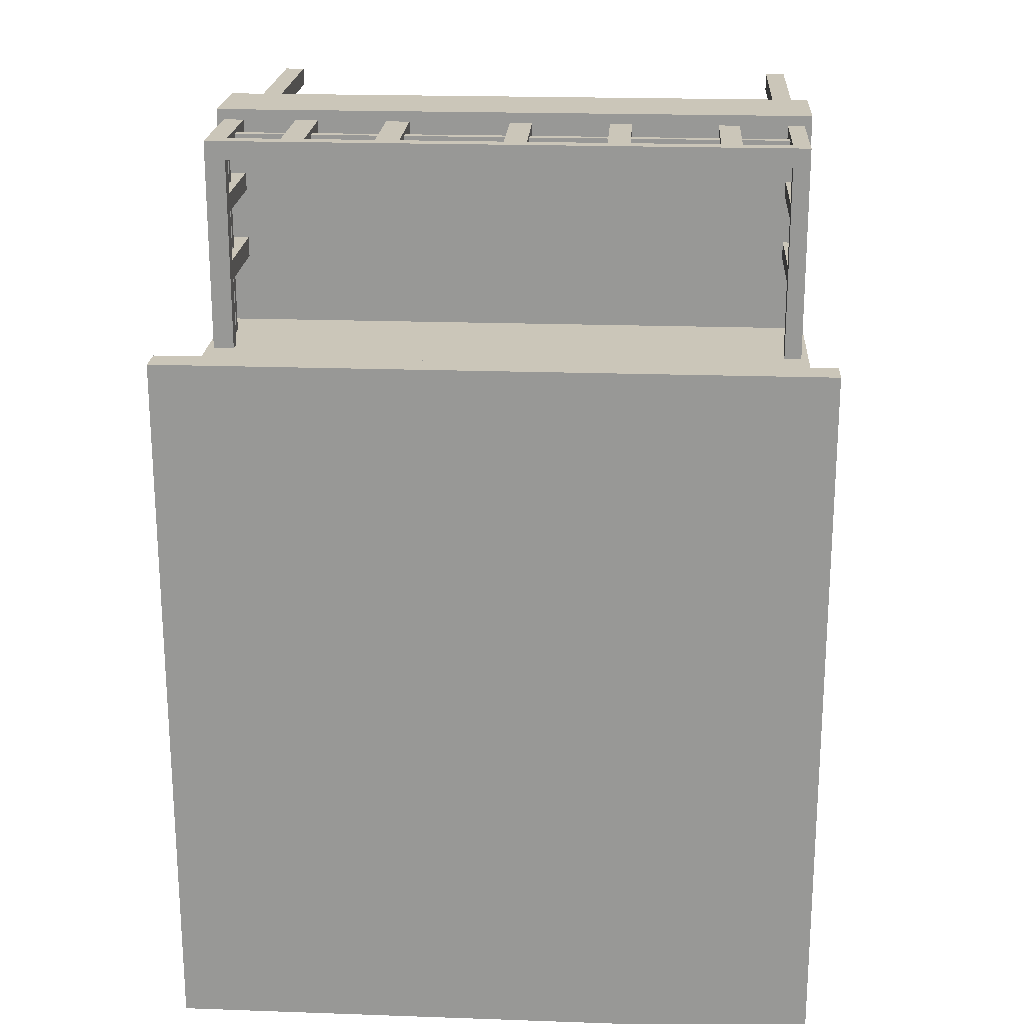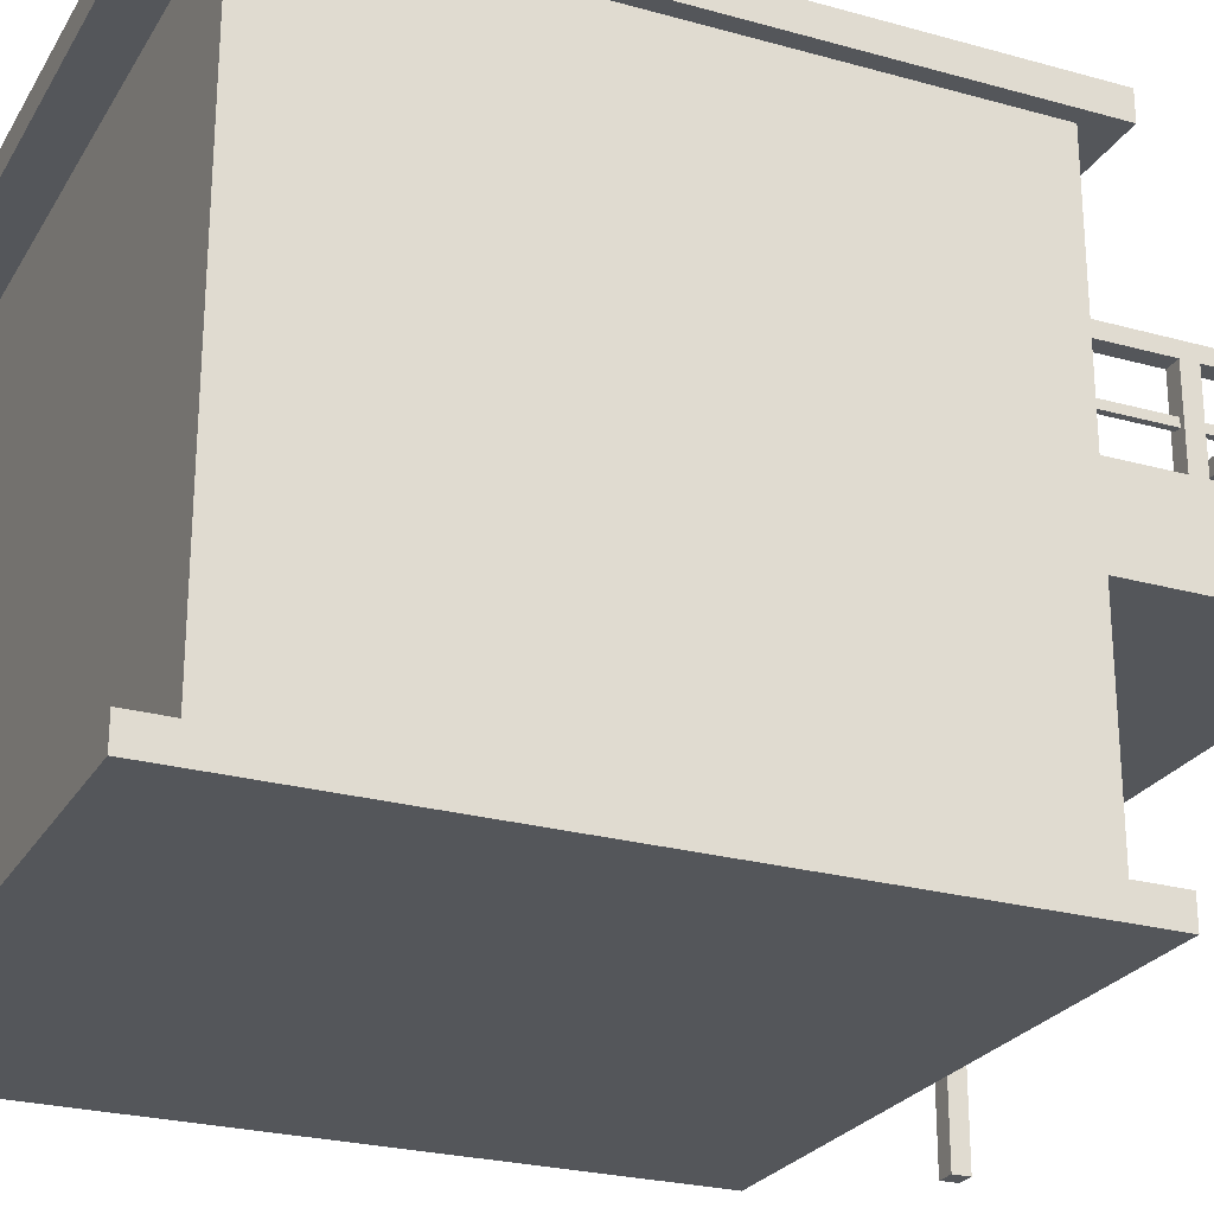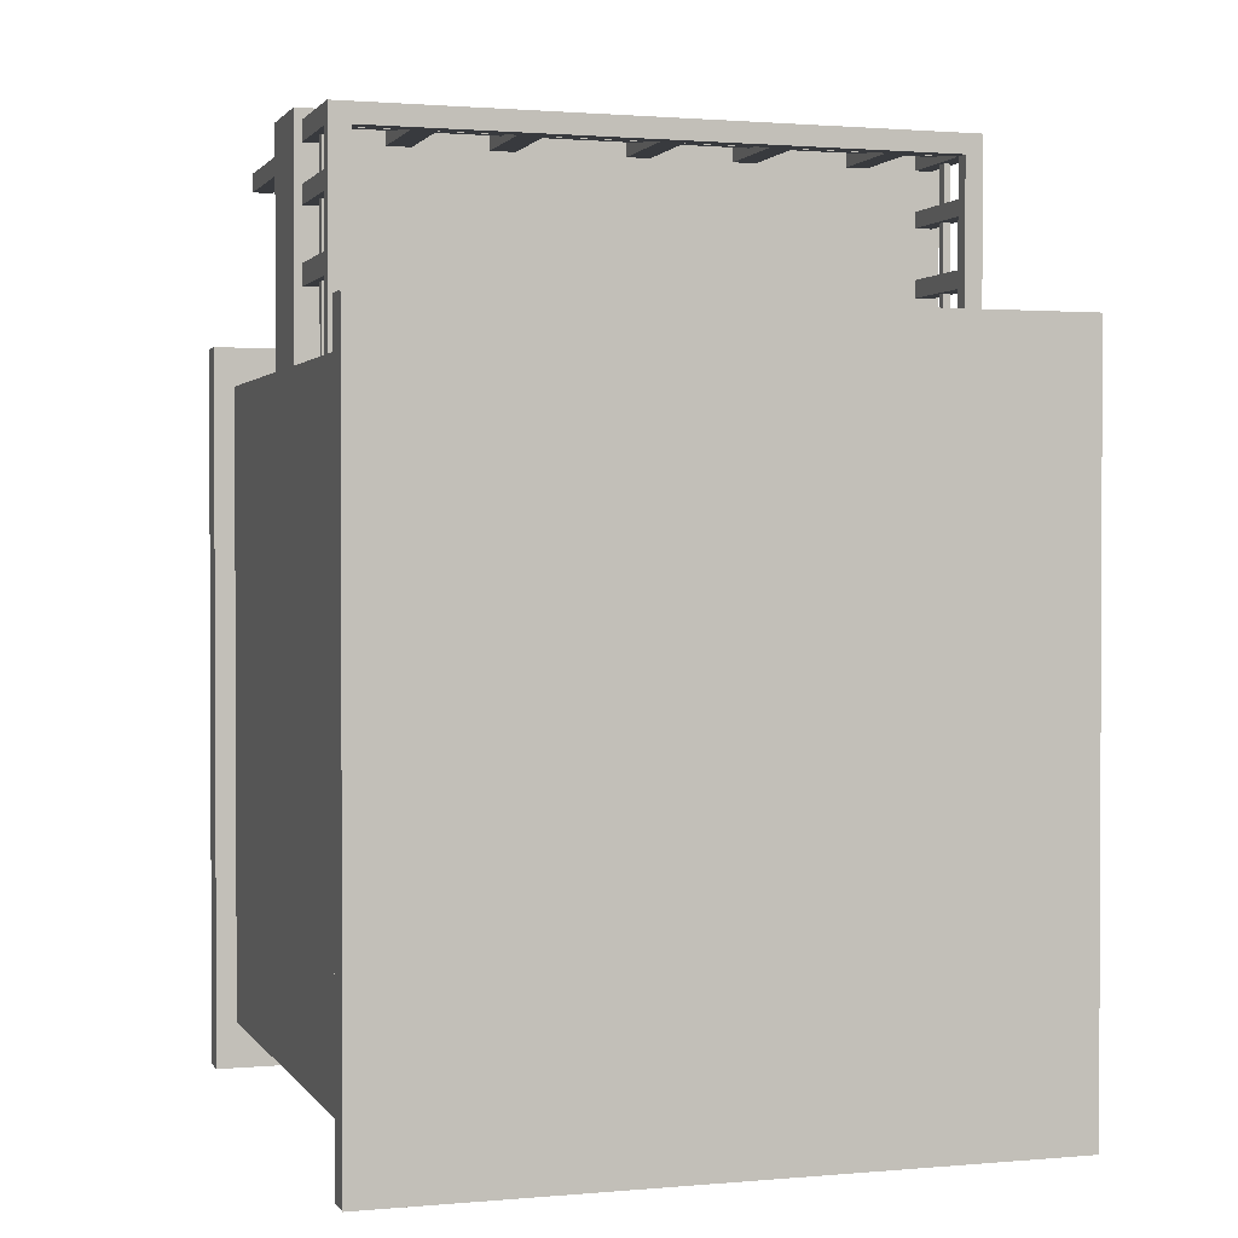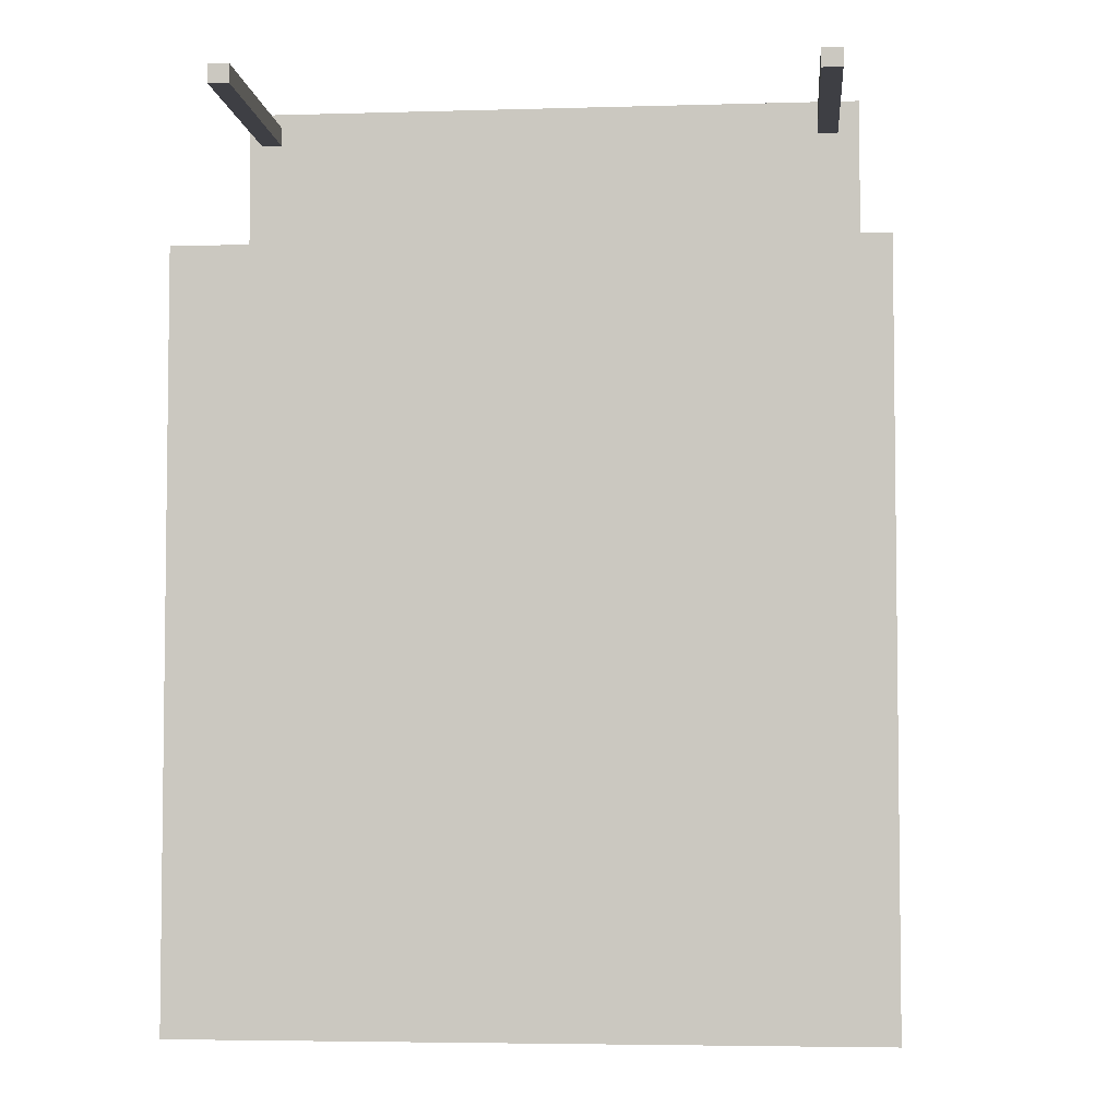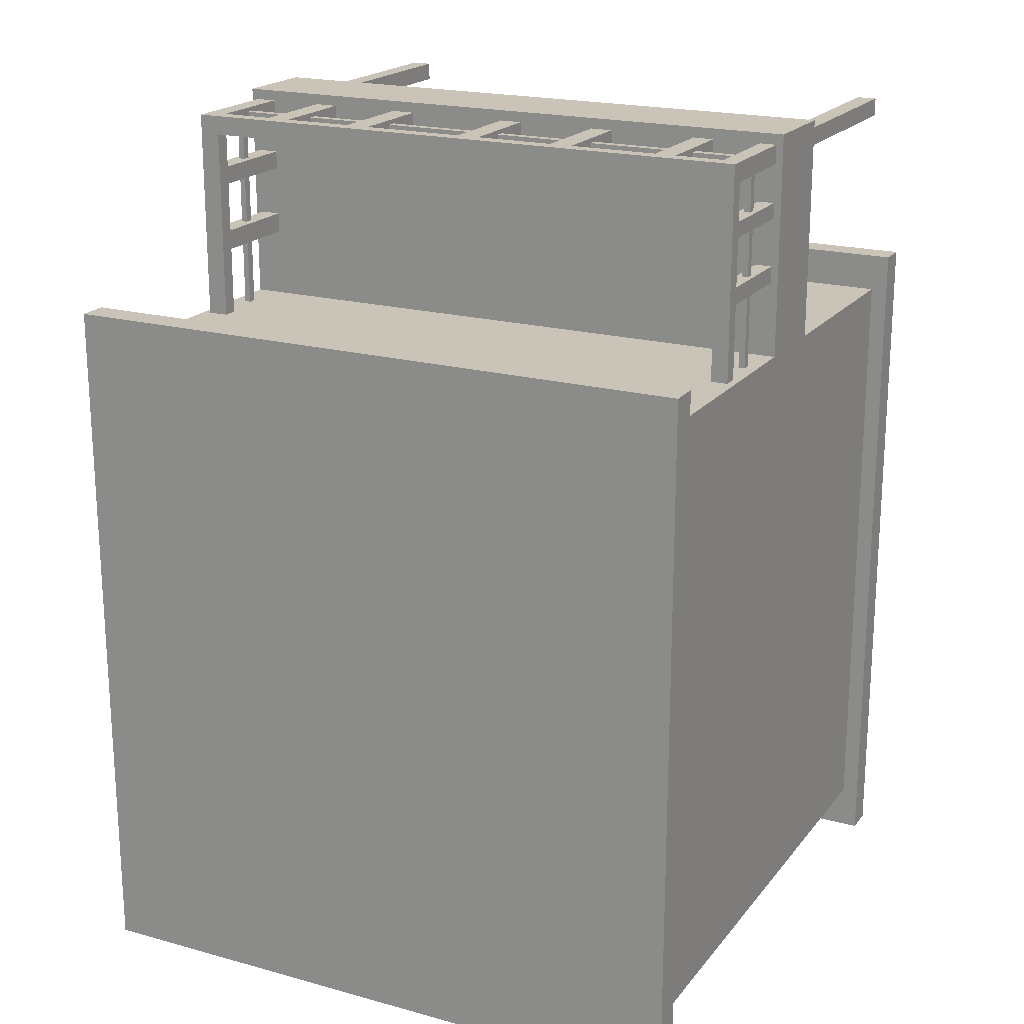
<metadata>
{"format":"obj","ext":"obj","renderer":"f3d","projection":"perspective","resolution":1024,"background":"white","views":[{"elev":21.0,"azim":-176.4,"up":"+Z"},{"elev":-25.2,"azim":-114.2,"up":"+Y"},{"elev":1.4,"azim":162.3,"up":"+Z"},{"elev":-4.5,"azim":5.3,"up":"+Z"},{"elev":19.9,"azim":-153.2,"up":"+Z"}]}
</metadata>
<code>
g default
v -39.12 1.98 28.44
v 38.71 1.98 28.44
v -39.12 76.67 28.44
v 38.71 76.67 28.44
v -39.12 76.67 -51.12
v 38.71 76.67 -51.12
v -39.12 1.98 -51.12
v 38.71 1.98 -51.12
v -13.27 76.67 28.44
v -13.27 76.67 -51.12
v -13.27 1.98 -51.12
v -13.27 1.98 28.44
v 13.58 76.67 28.44
v 13.58 76.67 -51.12
v 13.58 1.98 -51.12
v 13.58 1.98 28.44
v -39.12 31.86 28.44
v -39.12 31.86 -51.12
v -13.27 31.86 -51.12
v 13.58 31.86 -51.12
v 38.71 31.86 -51.12
v 38.71 31.86 28.44
v 13.58 31.86 28.44
v -13.27 31.86 28.44
v -13.27 43.21 28.44
v -39.12 43.21 28.44
v -39.12 43.21 -51.12
v -13.27 43.21 -51.12
v 13.58 43.21 -51.12
v 38.71 43.21 -51.12
v 38.71 43.21 28.44
v 13.58 43.21 28.44
v -13.27 1.98 25.03
v -13.27 31.86 25.03
v 13.58 1.98 25.03
v 13.58 31.86 25.03
v 13.58 9.407 28.44
v 13.58 9.407 25.03
v -13.27 9.407 25.03
v -13.27 9.407 28.44
v -39.12 9.407 28.44
v -39.12 9.407 -51.12
v -13.27 9.407 -51.12
v 13.58 9.407 -51.12
v 38.71 9.407 -51.12
v 38.71 9.407 28.44
v 13.58 43.21 28.44
v 13.58 31.86 28.44
v 38.71 31.86 28.44
v 38.71 43.21 28.44
v -13.27 43.21 28.44
v -13.27 31.86 28.44
v -39.12 31.86 28.44
v -39.12 43.21 28.44
v 13.58 31.86 56.92
v 13.58 43.21 56.92
v 38.71 31.86 56.92
v 38.71 43.21 56.92
v -13.27 43.21 56.92
v -13.27 31.86 56.92
v -39.12 31.86 56.92
v -39.12 43.21 56.92
v -36.04 57.2 27.74
v -38.2 57.2 27.74
v -38.2 57.2 53.13
v -36.04 57.2 53.13
v -38.2 57.2 55.57
v -36.04 57.2 55.57
v 13.25 57.2 53.13
v -12.96 57.2 53.13
v -12.96 57.2 55.57
v 13.25 57.2 55.57
v 35.17 57.2 53.13
v 35.17 57.2 55.57
v 37.78 57.2 53.13
v 37.78 57.2 55.57
v 37.78 57.2 27.74
v 35.17 57.2 27.74
v -36.04 57.2 48.26
v -38.2 57.2 48.26
v -36.04 57.2 46.3
v -38.2 57.2 46.3
v -36.04 57.2 40.16
v -38.2 57.2 40.16
v -36.04 57.2 38
v -38.2 57.2 38
v 35.17 57.2 48.51
v 37.78 57.2 48.51
v 35.17 57.2 46.2
v 37.78 57.2 46.2
v 35.17 57.2 39.78
v 37.78 57.2 39.78
v 35.17 57.2 37.21
v 37.78 57.2 37.21
v -29.81 57.2 55.57
v -29.81 57.2 53.13
v -27.11 57.2 55.57
v -27.11 57.2 53.13
v -15.83 57.2 55.57
v -15.83 57.2 53.13
v -2.824 57.2 55.57
v -2.824 57.2 53.13
v 0.08228 57.2 55.57
v 0.08228 57.2 53.13
v 16.35 57.2 55.57
v 16.35 57.2 53.13
v 25.34 57.2 53.13
v 25.34 57.2 55.57
v 28.32 57.2 53.13
v 28.32 57.2 55.57
v -36.04 55.28 48.26
v -38.2 55.28 48.26
v -38.2 55.28 53.13
v -36.04 55.28 53.13
v -38.2 55.28 55.57
v -36.04 55.28 55.57
v -12.96 55.28 53.13
v -2.824 55.28 53.13
v -12.96 55.28 55.57
v -2.824 55.28 55.57
v 13.25 55.28 53.13
v 16.35 55.28 53.13
v 13.25 55.28 55.57
v 16.35 55.28 55.57
v -29.81 55.28 53.13
v -29.81 55.28 55.57
v 35.17 55.28 53.13
v 37.78 55.28 53.13
v 35.17 55.28 55.57
v 37.78 55.28 55.57
v 37.78 55.28 27.74
v 35.17 55.28 27.74
v 35.17 55.28 37.21
v 37.78 55.28 37.21
v -36.04 55.28 46.3
v -38.2 55.28 46.3
v -36.04 55.28 40.16
v -38.2 55.28 40.16
v -36.04 55.28 38
v -38.2 55.28 38
v -36.04 55.28 27.74
v -38.2 55.28 27.74
v 35.17 55.28 48.51
v 37.78 55.28 48.51
v 35.17 55.28 46.2
v 37.78 55.28 46.2
v 35.17 55.28 39.78
v 37.78 55.28 39.78
v -27.11 55.28 53.13
v -27.11 55.28 55.57
v -15.83 55.28 53.13
v -15.83 55.28 55.57
v 0.08228 55.28 53.13
v 0.08228 55.28 55.57
v 28.32 55.28 53.13
v 28.32 55.28 55.57
v 25.34 55.28 53.13
v 25.34 55.28 55.57
v -38.2 42.11 53.13
v -36.04 42.11 53.13
v -38.2 42.11 55.57
v -36.04 42.11 55.57
v 13.25 42.11 53.13
v 16.35 42.11 53.13
v 13.25 42.11 55.57
v 16.35 42.11 55.57
v 35.17 42.11 53.13
v 37.78 42.11 53.13
v 35.17 42.11 55.57
v 37.78 42.11 55.57
v -36.04 42.11 46.3
v -38.2 42.11 46.3
v -38.2 42.11 48.26
v -36.04 42.11 48.26
v -36.04 42.11 38
v -38.2 42.11 38
v -38.2 42.11 40.16
v -36.04 42.11 40.16
v 35.17 42.11 46.2
v 37.78 42.11 46.2
v 35.17 42.11 48.51
v 37.78 42.11 48.51
v 35.17 42.11 37.21
v 37.78 42.11 37.21
v 35.17 42.11 39.78
v 37.78 42.11 39.78
v -29.81 42.11 53.13
v -27.11 42.11 53.13
v -29.81 42.11 55.57
v -27.11 42.11 55.57
v -15.83 42.11 53.13
v -12.96 42.11 53.13
v -15.83 42.11 55.57
v -12.96 42.11 55.57
v -2.824 42.11 53.13
v 0.08228 42.11 53.13
v -2.824 42.11 55.57
v 0.08228 42.11 55.57
v 25.34 42.11 53.13
v 28.32 42.11 53.13
v 25.34 42.11 55.57
v 28.32 42.11 55.57
v -36.75 48.68 48.26
v -37.56 48.68 48.26
v -37.56 48.68 53.98
v -36.75 48.68 53.98
v -2.824 48.68 53.98
v -12.96 48.68 53.98
v -12.96 48.68 55.01
v -2.824 48.68 55.01
v -29.81 48.68 53.98
v -36.75 48.68 55.01
v -29.81 48.68 55.01
v 36.93 48.68 27.74
v 36.16 48.68 27.74
v 36.16 48.68 37.21
v 36.93 48.68 37.21
v -36.75 48.68 40.16
v -37.56 48.68 40.16
v -37.56 48.68 46.3
v -36.75 48.68 46.3
v -36.75 48.68 27.74
v -37.56 48.68 27.74
v -37.56 48.68 38
v -36.75 48.68 38
v 36.93 48.68 48.51
v 36.16 48.68 48.51
v 36.16 48.68 53.98
v 36.93 48.68 53.98
v 36.93 48.68 39.78
v 36.16 48.68 39.78
v 36.16 48.68 46.2
v 36.93 48.68 46.2
v -15.83 48.68 53.98
v -27.11 48.68 53.98
v -27.11 48.68 55.01
v -15.83 48.68 55.01
v 13.25 48.68 53.98
v 0.08228 48.68 53.98
v 0.08228 48.68 55.01
v 13.25 48.68 55.01
v 28.32 48.68 53.98
v 28.32 48.68 55.01
v 36.16 48.68 55.01
v 25.34 48.68 53.98
v 16.35 48.68 53.98
v 16.35 48.68 55.01
v 25.34 48.68 55.01
v -36.75 49.75 48.26
v -36.75 49.75 53.98
v -37.56 49.75 53.98
v -37.56 49.75 48.26
v -36.75 49.75 55.01
v -37.56 49.75 55.01
v -2.824 49.75 53.98
v -2.824 49.75 55.01
v -12.96 49.75 55.01
v -12.96 49.75 53.98
v 16.35 49.75 53.98
v 16.35 49.75 55.01
v 13.25 49.75 55.01
v 13.25 49.75 53.98
v -29.81 49.75 53.98
v -29.81 49.75 55.01
v 36.93 49.75 53.98
v 36.93 49.75 55.01
v 36.16 49.75 55.01
v 36.16 49.75 53.98
v 36.93 49.75 27.74
v 36.93 49.75 37.21
v 36.16 49.75 37.21
v 36.16 49.75 27.74
v -36.75 49.75 46.3
v -37.56 49.75 46.3
v -36.75 49.75 40.16
v -37.56 49.75 40.16
v -36.75 49.75 38
v -37.56 49.75 38
v -36.75 49.75 27.74
v -37.56 49.75 27.74
v 36.93 49.75 48.51
v 36.16 49.75 48.51
v 36.93 49.75 46.2
v 36.16 49.75 46.2
v 36.93 49.75 39.78
v 36.16 49.75 39.78
v -27.11 49.75 53.98
v -27.11 49.75 55.01
v -15.83 49.75 53.98
v -15.83 49.75 55.01
v 0.08228 49.75 53.98
v 0.08228 49.75 55.01
v 28.32 49.75 55.01
v 28.32 49.75 53.98
v 25.34 49.75 53.98
v 25.34 49.75 55.01
v -37.56 48.68 55.01
v 36.93 48.68 55.01
v -37.56 1.98 55.17
v -35.01 1.98 55.17
v -37.56 33.89 55.17
v -35.01 33.89 55.17
v -37.56 33.89 52.84
v -35.01 33.89 52.84
v -37.56 1.98 52.84
v -35.01 1.98 52.84
v 33.49 1.98 55.21
v 36.03 1.98 55.21
v 33.49 33.89 55.21
v 36.03 33.89 55.21
v 33.49 33.89 52.88
v 36.03 33.89 52.88
v 33.49 1.98 52.88
v 36.03 1.98 52.88
v -41.27 76.64 33.29
v 41.27 76.64 33.29
v -41.27 80.39 33.29
v 41.27 80.39 33.29
v -41.27 80.39 -56.92
v 41.27 80.39 -56.92
v -41.27 76.64 -56.92
v 41.27 76.64 -56.92
v -41.27 -0.000743 33.29
v 41.27 -0.000743 33.29
v -41.27 3.748 33.29
v 41.27 3.748 33.29
v -41.27 3.748 -56.92
v 41.27 3.748 -56.92
v -41.27 -0.000743 -56.92
v 41.27 -0.000743 -56.92
g house9_D
f 1 12 40 41
f 42 43 11 7
f 2 8 45 46
f 7 1 41 42
f 11 43 44 15
f 39 33 35 38
f 15 44 45 8
f 46 37 16 2
f 18 17 26 27
f 27 28 19 18
f 20 19 28 29
f 21 20 29 30
f 22 21 30 31
f 32 23 22 31
f 32 25 24 23
f 17 24 25 26
f 26 25 9 3
f 27 26 3 5
f 5 10 28 27
f 29 28 10 14
f 30 29 14 6
f 31 30 6 4
f 13 32 31 4
f 9 25 32 13
f 40 12 33 39
f 16 37 38 35
f 23 24 34 36
f 37 23 36 38
f 34 39 38 36
f 24 40 39 34
f 41 40 24 17
f 42 41 17 18
f 18 19 43 42
f 44 43 19 20
f 45 44 20 21
f 46 45 21 22
f 23 37 46 22
f 56 55 57 58
f 56 59 60 55
f 61 60 59 62
f 48 49 57 55
f 49 50 58 57
f 50 47 56 58
f 47 51 59 56
f 52 48 55 60
f 53 52 60 61
f 51 54 62 59
f 54 53 61 62
f 111 114 113 112
f 160 162 161 159
f 118 120 119 117
f 164 166 165 163
f 125 126 116 114
f 168 170 169 167
f 131 134 133 132
f 171 174 173 172
f 137 135 136 138
f 175 178 177 176
f 141 139 140 142
f 144 128 127 143
f 180 182 181 179
f 148 146 145 147
f 184 186 185 183
f 188 190 189 187
f 151 152 150 149
f 192 194 193 191
f 196 198 197 195
f 121 123 154 153
f 127 129 156 155
f 157 158 124 122
f 200 202 201 199
f 79 80 65 66
f 66 65 67 68
f 102 70 71 101
f 106 69 72 105
f 96 66 68 95
f 75 73 74 76
f 77 78 93 94
f 81 82 80 79
f 83 84 82 81
f 85 86 84 83
f 63 64 86 85
f 88 87 73 75
f 90 89 87 88
f 92 91 89 90
f 94 93 91 92
f 98 96 95 97
f 100 98 97 99
f 70 100 99 71
f 104 102 101 103
f 69 104 103 72
f 73 109 110 74
f 107 106 105 108
f 109 107 108 110
f 80 112 113 65
f 66 114 111 79
f 65 113 115 67
f 67 115 116 68
f 102 118 117 70
f 71 119 120 101
f 106 122 121 69
f 72 123 124 105
f 96 125 114 66
f 68 116 126 95
f 74 129 130 76
f 76 130 128 75
f 77 131 132 78
f 78 132 133 93
f 94 134 131 77
f 82 136 112 80
f 79 111 135 81
f 84 138 136 82
f 81 135 137 83
f 86 140 138 84
f 83 137 139 85
f 63 141 142 64
f 64 142 140 86
f 85 139 141 63
f 87 143 127 73
f 75 128 144 88
f 89 145 143 87
f 88 144 146 90
f 91 147 145 89
f 90 146 148 92
f 93 133 147 91
f 92 148 134 94
f 98 149 125 96
f 95 126 150 97
f 100 151 149 98
f 97 150 152 99
f 70 117 151 100
f 99 152 119 71
f 104 153 118 102
f 101 120 154 103
f 69 121 153 104
f 103 154 123 72
f 73 127 155 109
f 110 156 129 74
f 107 157 122 106
f 105 124 158 108
f 109 155 157 107
f 108 158 156 110
f 114 160 159 113
f 113 159 161 115
f 115 161 162 116
f 116 162 160 114
f 122 164 163 121
f 121 163 165 123
f 123 165 166 124
f 124 166 164 122
f 128 168 167 127
f 127 167 169 129
f 129 169 170 130
f 130 170 168 128
f 135 171 172 136
f 136 172 173 112
f 112 173 174 111
f 111 174 171 135
f 139 175 176 140
f 140 176 177 138
f 138 177 178 137
f 137 178 175 139
f 146 180 179 145
f 145 179 181 143
f 143 181 182 144
f 144 182 180 146
f 134 184 183 133
f 133 183 185 147
f 147 185 186 148
f 148 186 184 134
f 149 188 187 125
f 125 187 189 126
f 126 189 190 150
f 150 190 188 149
f 117 192 191 151
f 151 191 193 152
f 152 193 194 119
f 119 194 192 117
f 153 196 195 118
f 118 195 197 120
f 120 197 198 154
f 154 198 196 153
f 155 200 199 157
f 157 199 201 158
f 158 201 202 156
f 156 202 200 155
f 203 206 205 204
f 207 210 209 208
f 211 213 212 206
f 214 217 216 215
f 218 221 220 219
f 222 225 224 223
f 226 229 228 227
f 230 233 232 231
f 234 237 236 235
f 238 241 240 239
f 228 244 243 242
f 245 248 247 246
f 249 252 251 250
f 250 251 254 253
f 255 258 257 256
f 259 262 261 260
f 263 250 253 264
f 265 268 267 266
f 269 272 271 270
f 273 274 252 249
f 275 276 274 273
f 277 278 276 275
f 279 280 278 277
f 281 282 268 265
f 283 284 282 281
f 285 286 284 283
f 270 271 286 285
f 287 263 264 288
f 289 287 288 290
f 258 289 290 257
f 291 255 256 292
f 262 291 292 261
f 268 294 293 267
f 295 259 260 296
f 294 295 296 293
f 252 204 205 251
f 250 206 203 249
f 251 205 297 254
f 254 297 212 253
f 255 207 208 258
f 257 209 210 256
f 259 246 238 262
f 261 241 247 260
f 263 211 206 250
f 253 212 213 264
f 267 244 298 266
f 266 298 229 265
f 269 214 215 272
f 272 215 216 271
f 270 217 214 269
f 274 220 204 252
f 249 203 221 273
f 276 219 220 274
f 273 221 218 275
f 278 224 219 276
f 275 218 225 277
f 279 222 223 280
f 280 223 224 278
f 277 225 222 279
f 282 227 228 268
f 265 229 226 281
f 284 232 227 282
f 281 226 233 283
f 286 231 232 284
f 283 233 230 285
f 271 216 231 286
f 285 230 217 270
f 287 235 211 263
f 264 213 236 288
f 289 234 235 287
f 288 236 237 290
f 258 208 234 289
f 290 237 209 257
f 291 239 207 255
f 256 210 240 292
f 262 238 239 291
f 292 240 241 261
f 268 228 242 294
f 293 243 244 267
f 295 245 246 259
f 260 247 248 296
f 294 242 245 295
f 296 248 243 293
f 299 300 302 301
f 301 302 304 303
f 303 304 306 305
f 305 306 300 299
f 300 306 304 302
f 305 299 301 303
f 307 308 310 309
f 309 310 312 311
f 311 312 314 313
f 313 314 308 307
f 308 314 312 310
f 313 307 309 311
f 315 316 318 317
f 317 318 320 319
f 319 320 322 321
f 321 322 316 315
f 316 322 320 318
f 321 315 317 319
f 323 324 326 325
f 325 326 328 327
f 327 328 330 329
f 329 330 324 323
f 324 330 328 326
f 329 323 325 327

</code>
